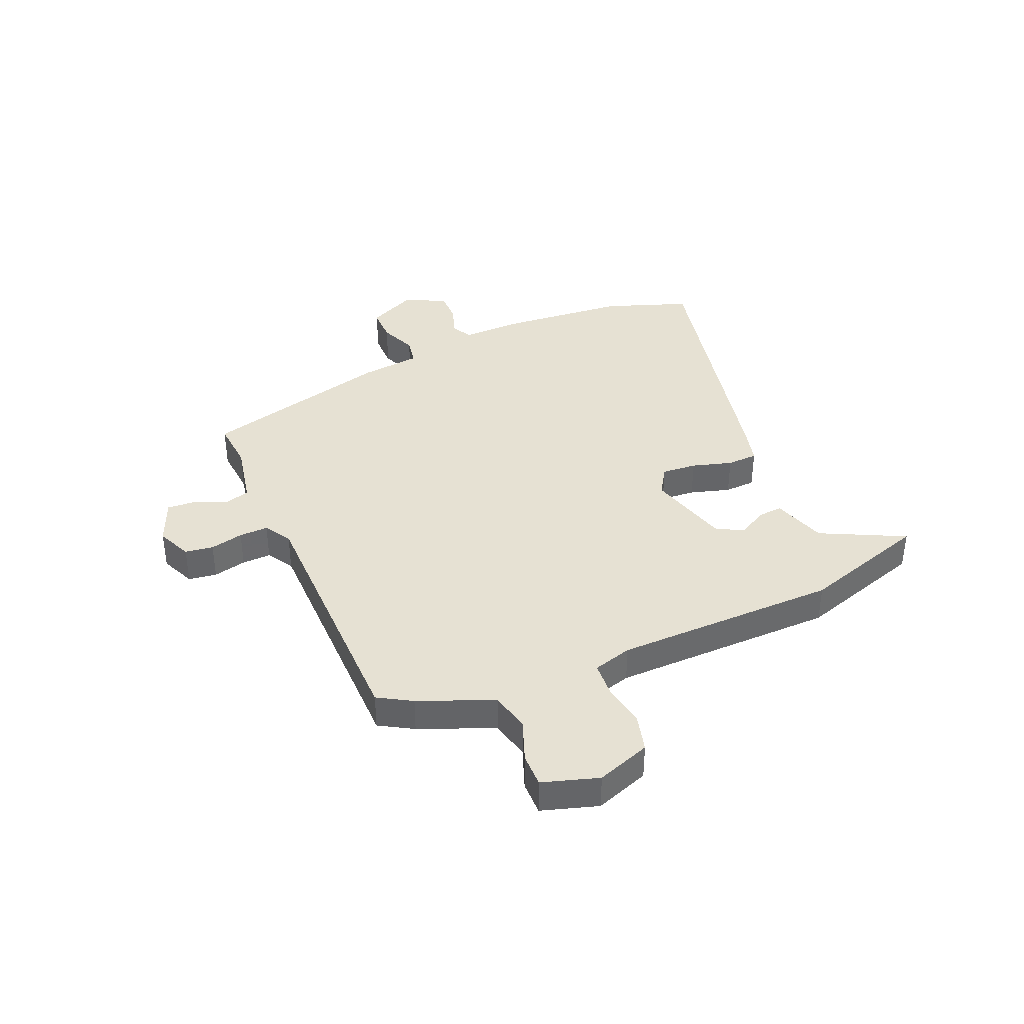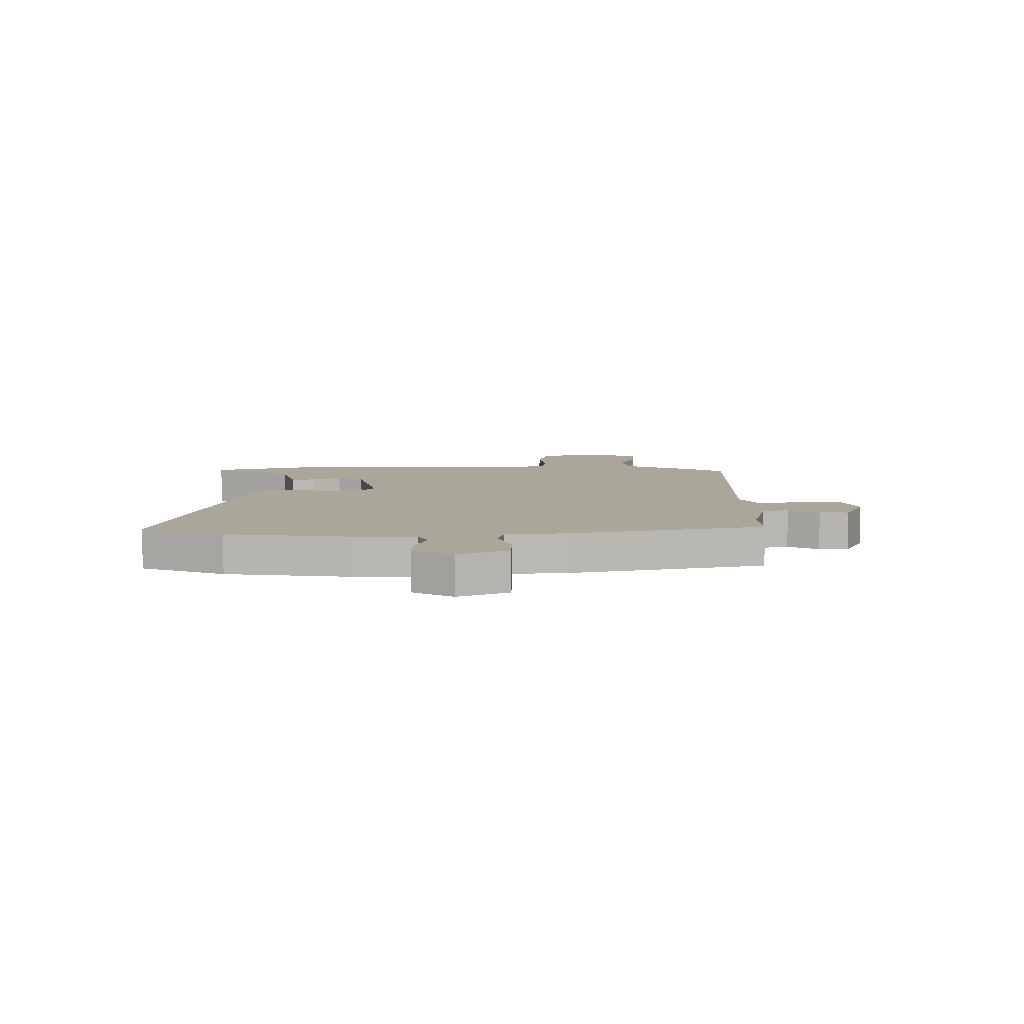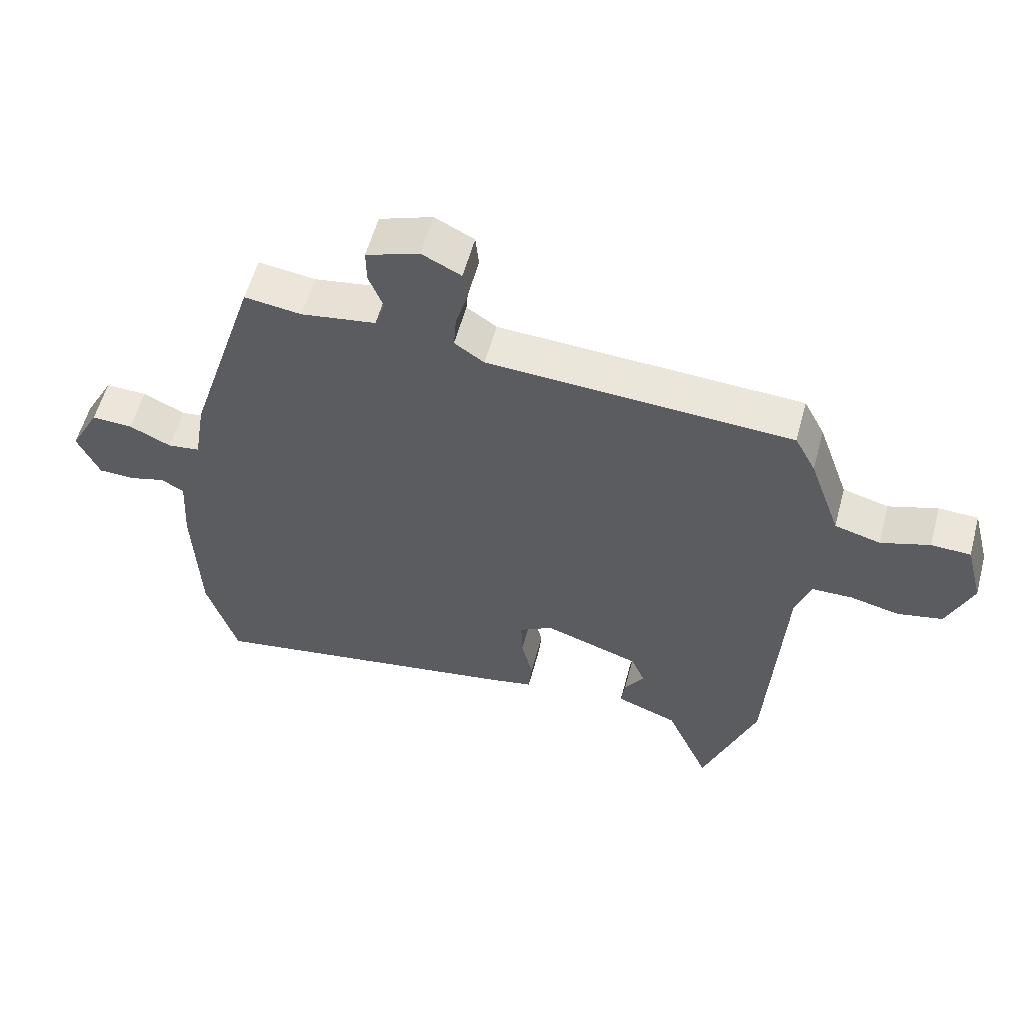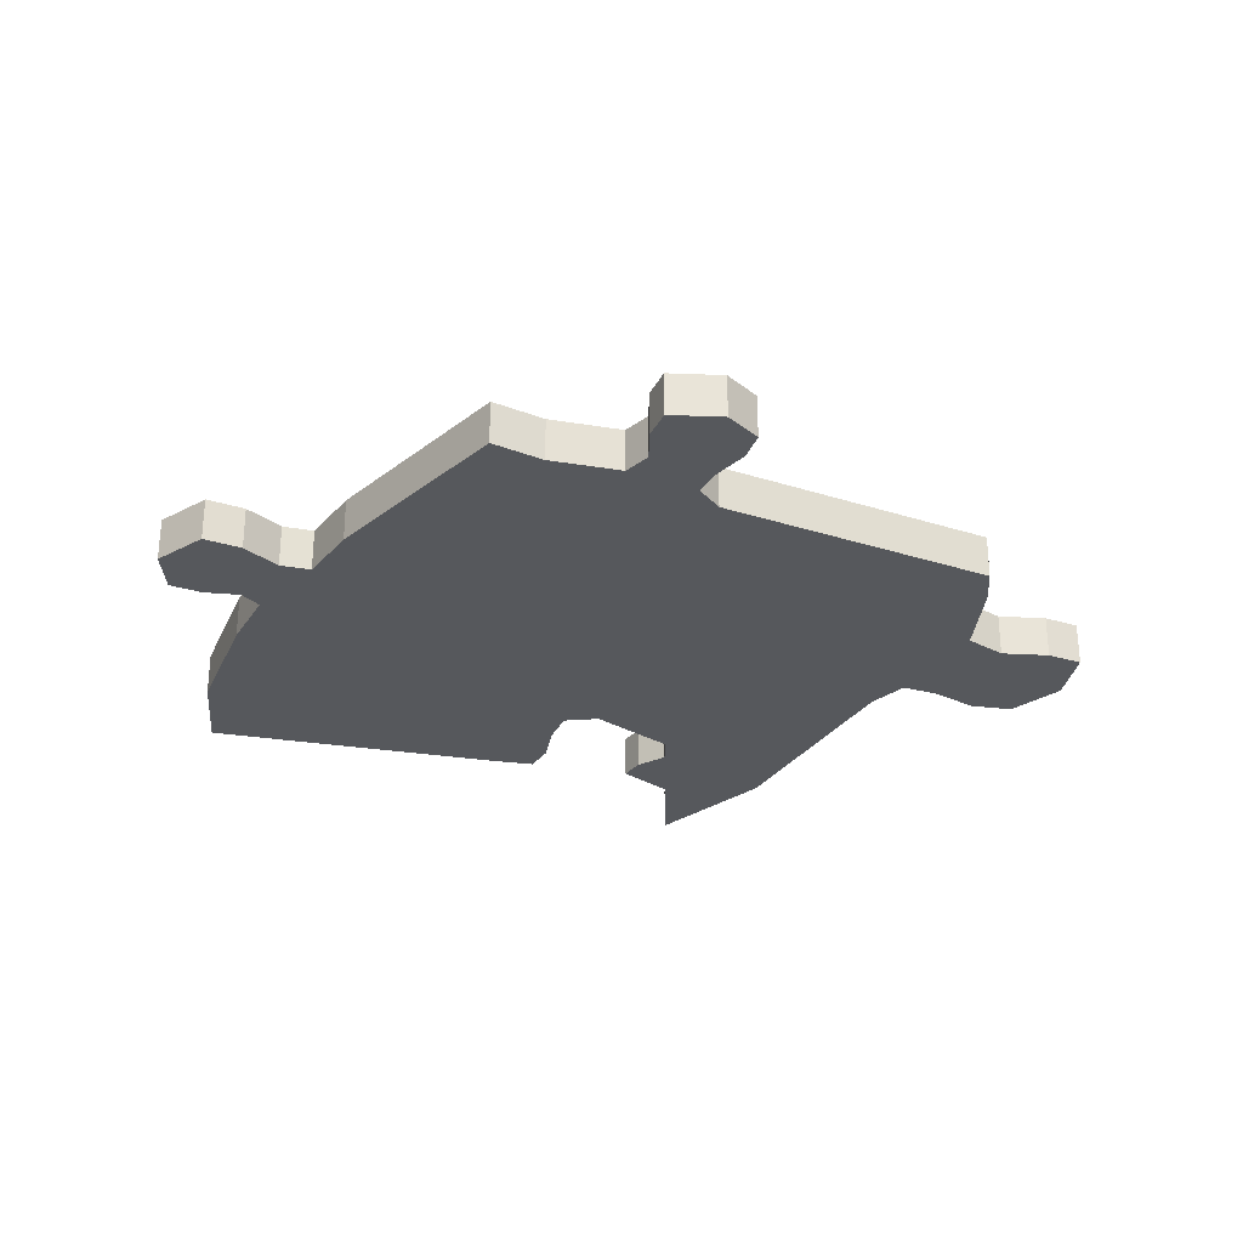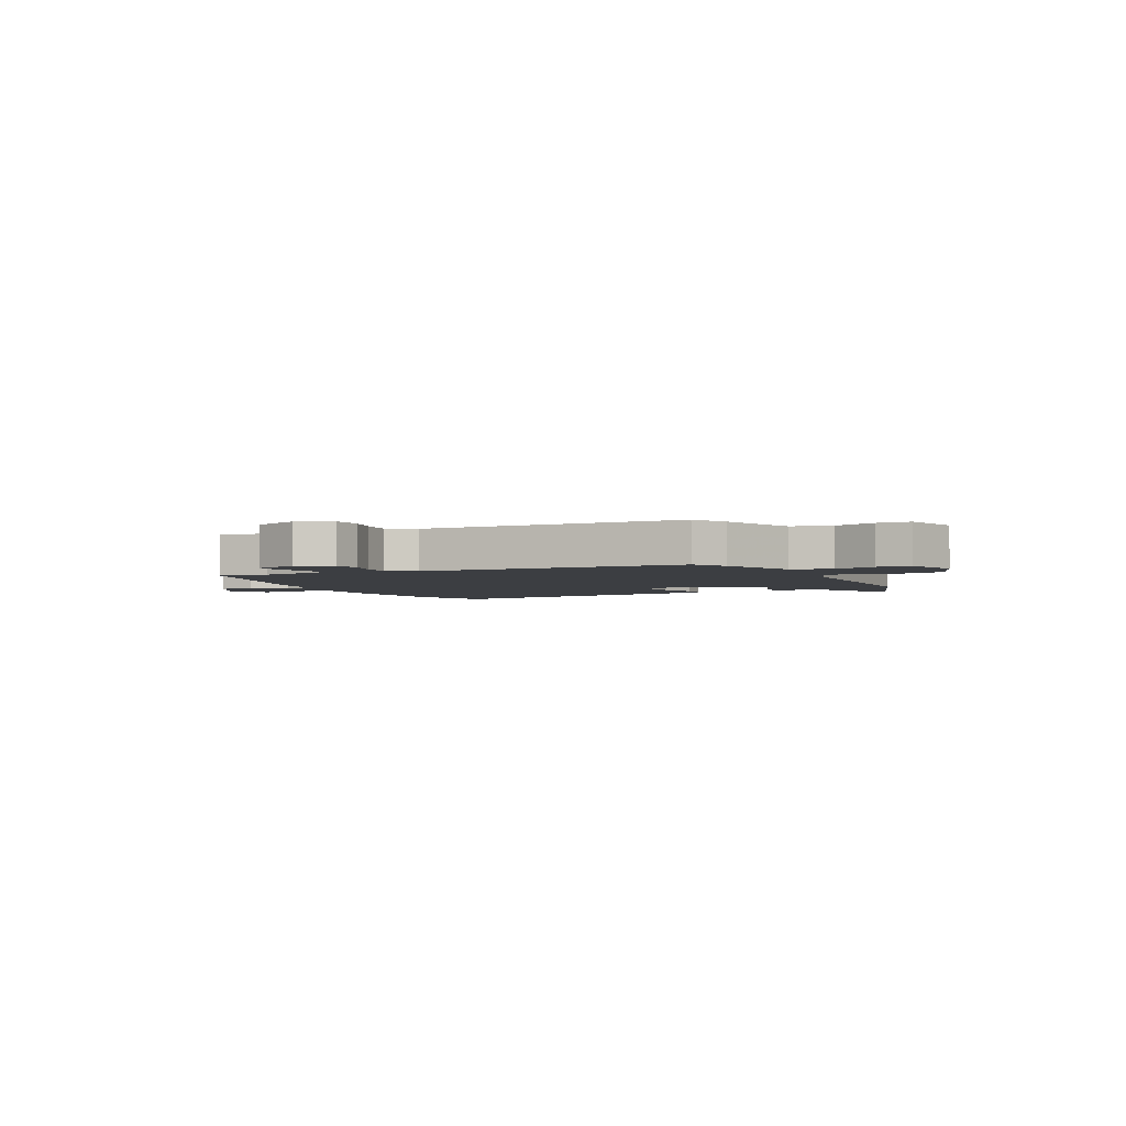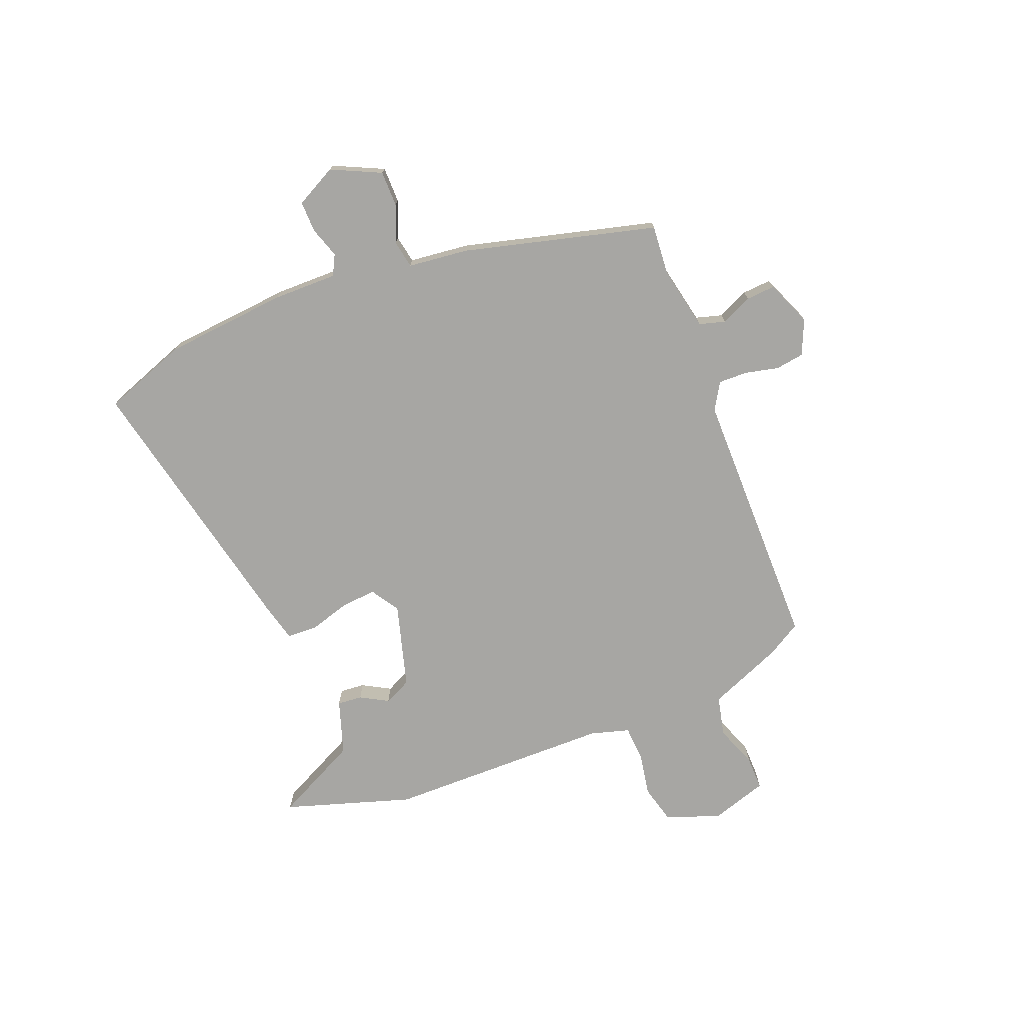
<metadata>
{"format":"obj","ext":"obj","renderer":"f3d","projection":"perspective","resolution":1024,"background":"white","views":[{"elev":38.9,"azim":69.6,"up":"+Y"},{"elev":7.8,"azim":-85.3,"up":"+Y"},{"elev":57.0,"azim":15.0,"up":"+Z"},{"elev":-28.0,"azim":-23.0,"up":"+Y"},{"elev":-3.2,"azim":27.5,"up":"+Y"},{"elev":-74.2,"azim":-65.5,"up":"+Y"}]}
</metadata>
<code>
v -0.35 0.07 0.503
v -0.26 0.07 0.491
v -0.142 0.07 0.509
v -0.126 0.07 0.556
v -0.149 0.07 0.614
v -0.15 0.07 0.667
v -0.066 0.07 0.697
v -0.004 0.07 0.666
v 0.001 0.07 0.614
v -0.016 0.07 0.554
v -0.02 0.07 0.501
v 0.027 0.07 0.469
v 0.507 0.07 0.443
v 0.54 0.07 0.38
v 0.589 0.07 0.241
v 0.661 0.07 0.221
v 0.738 0.07 0.246
v 0.8 0.07 0.244
v 0.827 0.07 0.14
v 0.787 0.07 0.043
v 0.716 0.07 0.028
v 0.638 0.07 0.046
v 0.574 0.07 0.045
v 0.55 0.07 -0.025
v 0.525 0.07 -0.434
v 0.44 0.07 -0.662
v 0.372 0.07 -0.506
v 0.275 0.07 -0.469
v 0.281 0.07 -0.424
v 0.312 0.07 -0.375
v 0.291 0.07 -0.324
v 0.14 0.07 -0.273
v 0.087 0.07 -0.303
v 0.089 0.07 -0.367
v 0.107 0.07 -0.441
v 0.102 0.07 -0.497
v 0.034 0.07 -0.511
v -0.471 0.07 -0.594
v -0.519 0.07 -0.438
v -0.528 0.07 -0.213
v -0.521 0.07 -0.096
v -0.557 0.07 -0.075
v -0.615 0.07 -0.091
v -0.671 0.07 -0.089
v -0.706 0.07 -0.013
v -0.659 0.07 0.075
v -0.594 0.07 0.072
v -0.528 0.07 0.041
v -0.477 0.07 0.048
v -0.459 0.07 0.157
v -0.35 0 0.503
v -0.26 0 0.491
v -0.142 0 0.509
v -0.126 0 0.556
v -0.149 0 0.614
v -0.15 0 0.667
v -0.066 0 0.697
v -0.004 0 0.666
v 0.001 0 0.614
v -0.016 0 0.554
v -0.02 0 0.501
v 0.027 0 0.469
v 0.507 0 0.443
v 0.54 0 0.38
v 0.589 0 0.241
v 0.661 0 0.221
v 0.738 0 0.246
v 0.8 0 0.244
v 0.827 0 0.14
v 0.787 0 0.043
v 0.716 0 0.028
v 0.638 0 0.046
v 0.574 0 0.045
v 0.55 0 -0.025
v 0.525 0 -0.434
v 0.44 0 -0.662
v 0.372 0 -0.506
v 0.275 0 -0.469
v 0.281 0 -0.424
v 0.312 0 -0.375
v 0.291 0 -0.324
v 0.14 0 -0.273
v 0.087 0 -0.303
v 0.089 0 -0.367
v 0.107 0 -0.441
v 0.102 0 -0.497
v 0.034 0 -0.511
v -0.471 0 -0.594
v -0.519 0 -0.438
v -0.528 0 -0.213
v -0.521 0 -0.096
v -0.557 0 -0.075
v -0.615 0 -0.091
v -0.671 0 -0.089
v -0.706 0 -0.013
v -0.659 0 0.075
v -0.594 0 0.072
v -0.528 0 0.041
v -0.477 0 0.048
v -0.459 0 0.157
f 49 50 1 2
f 46 47 48
f 45 46 48
f 44 45 48
f 43 44 48
f 42 43 48
f 41 42 48 49
f 49 2 3
f 41 49 3
f 40 41 3
f 39 40 3
f 38 39 3
f 37 38 3
f 36 37 3
f 35 36 3
f 34 35 3
f 27 28 29 30
f 27 30 31
f 24 25 26 27
f 23 24 27 31
f 20 21 22
f 19 20 22
f 18 19 22
f 17 18 22
f 16 17 22
f 15 16 22 23
f 23 31 32
f 15 23 32
f 14 15 32
f 13 14 32
f 12 13 32
f 8 9 10
f 7 8 10
f 6 7 10
f 5 6 10
f 4 5 10
f 4 10 11
f 4 11 12
f 3 4 12
f 34 3 12
f 33 34 12
f 12 32 33
f 52 51 100 99
f 98 97 96
f 98 96 95
f 98 95 94
f 98 94 93
f 98 93 92
f 99 98 92 91
f 53 52 99
f 53 99 91
f 53 91 90
f 53 90 89
f 53 89 88
f 53 88 87
f 53 87 86
f 53 86 85
f 53 85 84
f 80 79 78 77
f 81 80 77
f 77 76 75 74
f 81 77 74 73
f 72 71 70
f 72 70 69
f 72 69 68
f 72 68 67
f 72 67 66
f 73 72 66 65
f 82 81 73
f 82 73 65
f 82 65 64
f 82 64 63
f 82 63 62
f 60 59 58
f 60 58 57
f 60 57 56
f 60 56 55
f 60 55 54
f 61 60 54
f 62 61 54
f 62 54 53
f 62 53 84
f 62 84 83
f 83 82 62
f 1 51 52 2
f 2 52 53 3
f 3 53 54 4
f 4 54 55 5
f 5 55 56 6
f 6 56 57 7
f 7 57 58 8
f 8 58 59 9
f 9 59 60 10
f 10 60 61 11
f 11 61 62 12
f 12 62 63 13
f 13 63 64 14
f 14 64 65 15
f 15 65 66 16
f 16 66 67 17
f 17 67 68 18
f 18 68 69 19
f 19 69 70 20
f 20 70 71 21
f 21 71 72 22
f 22 72 73 23
f 23 73 74 24
f 24 74 75 25
f 25 75 76 26
f 26 76 77 27
f 27 77 78 28
f 28 78 79 29
f 29 79 80 30
f 30 80 81 31
f 31 81 82 32
f 32 82 83 33
f 33 83 84 34
f 34 84 85 35
f 35 85 86 36
f 36 86 87 37
f 37 87 88 38
f 38 88 89 39
f 39 89 90 40
f 40 90 91 41
f 41 91 92 42
f 42 92 93 43
f 43 93 94 44
f 44 94 95 45
f 45 95 96 46
f 46 96 97 47
f 47 97 98 48
f 48 98 99 49
f 49 99 100 50
f 50 100 51 1

</code>
